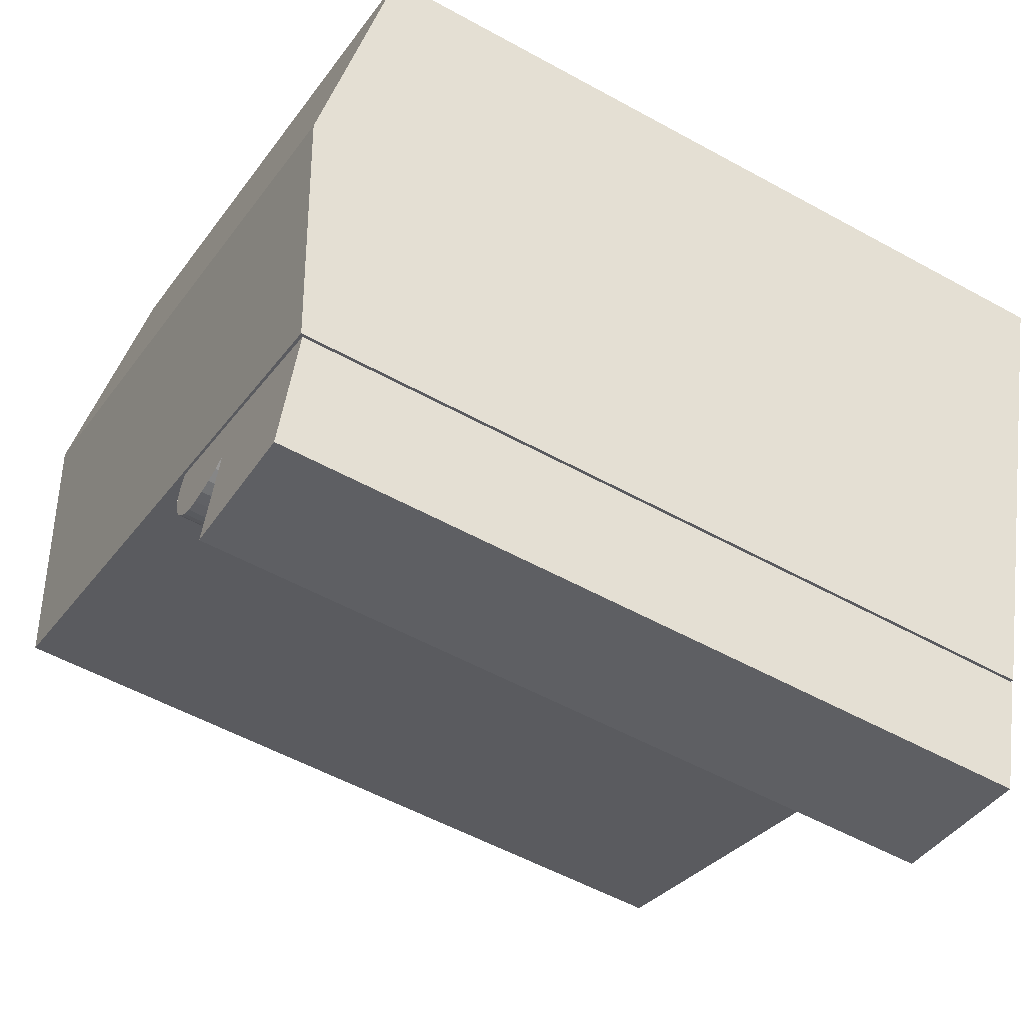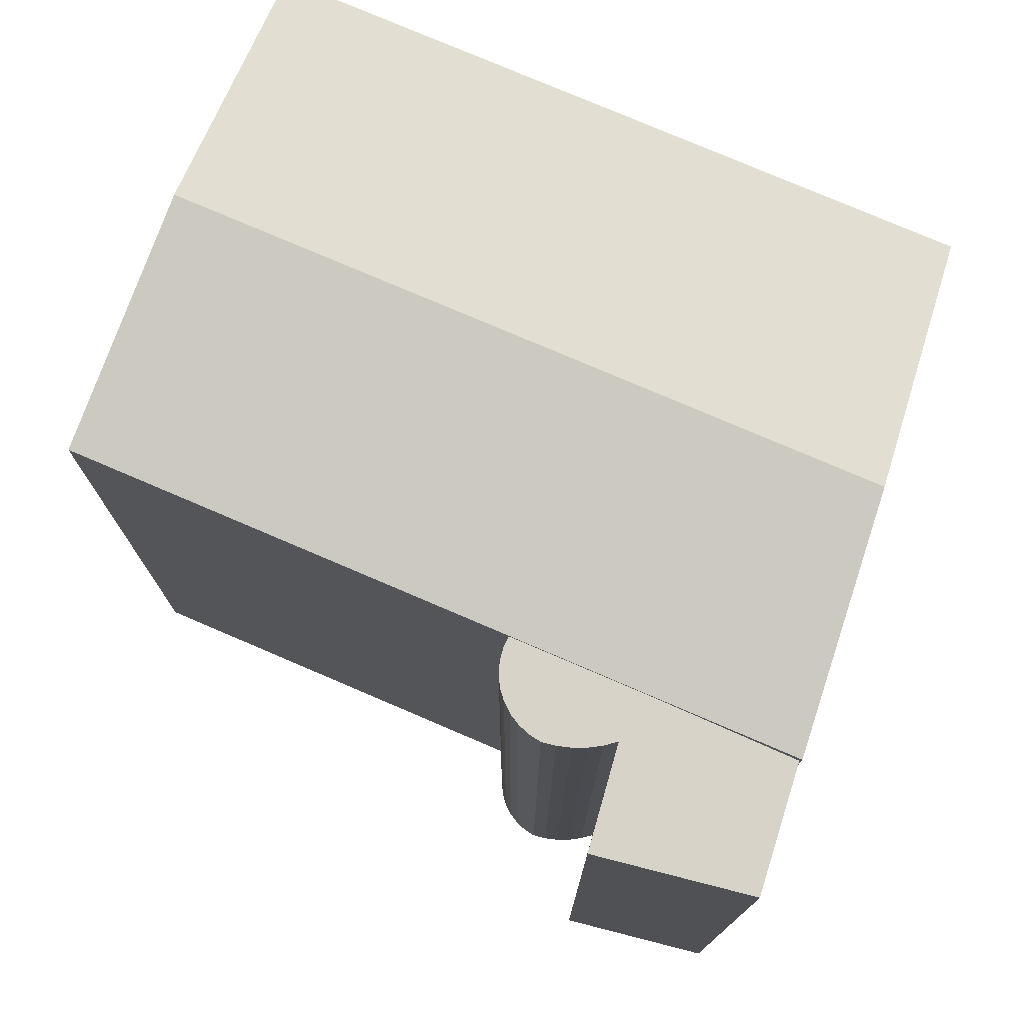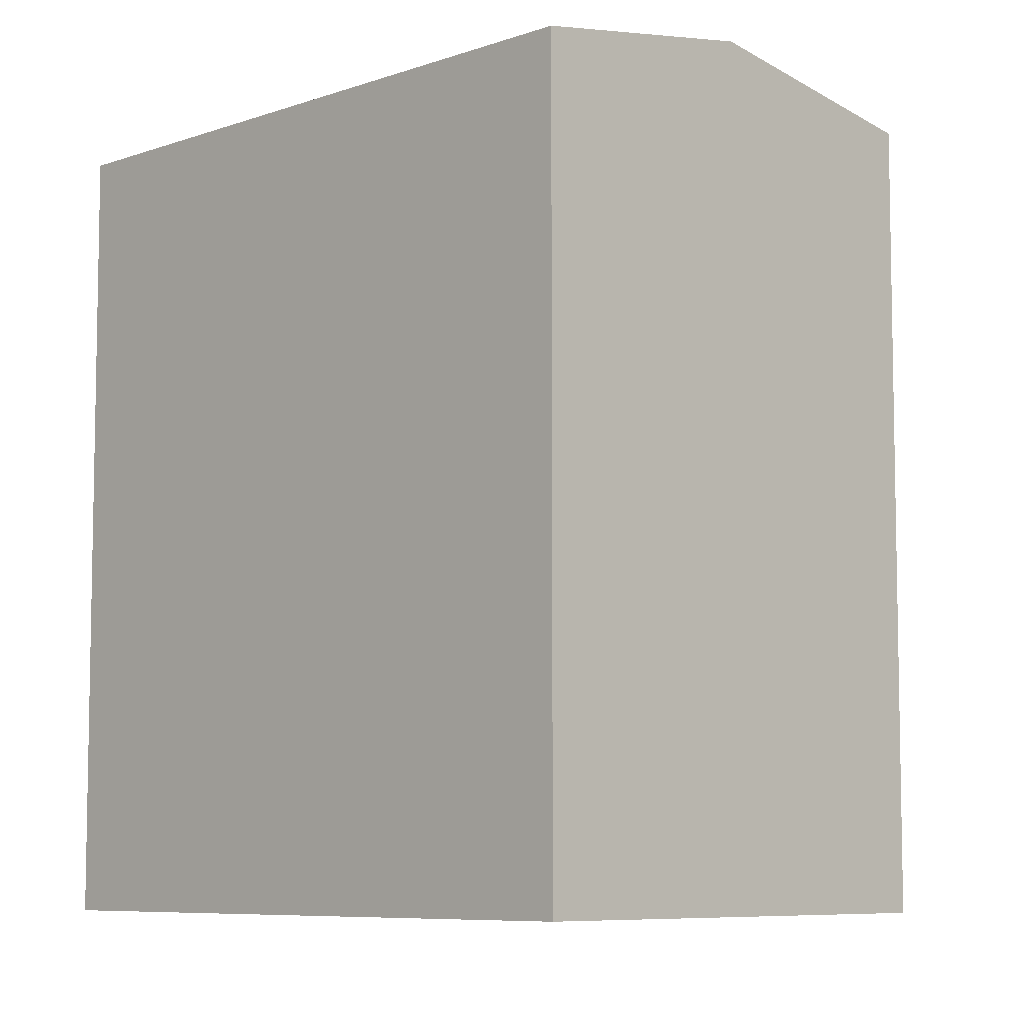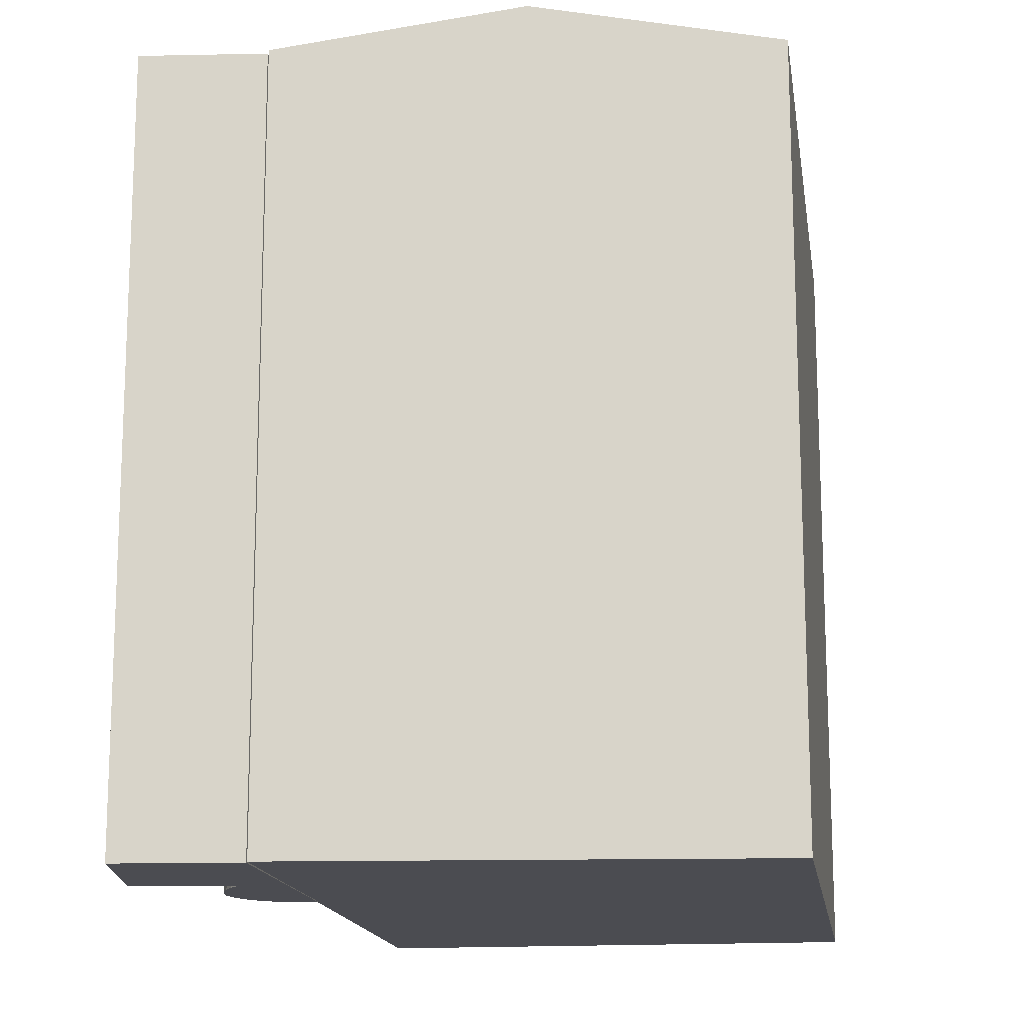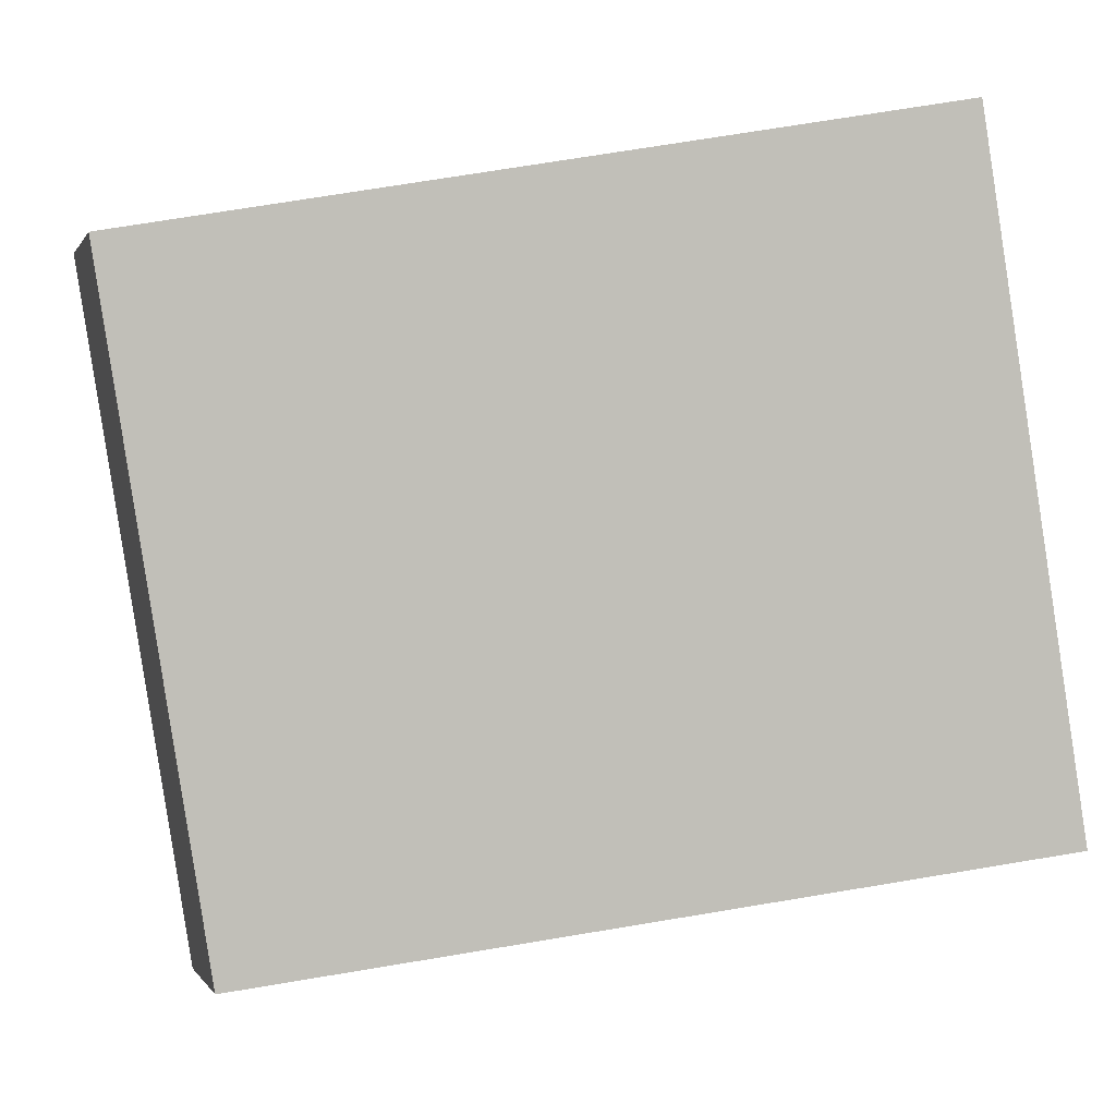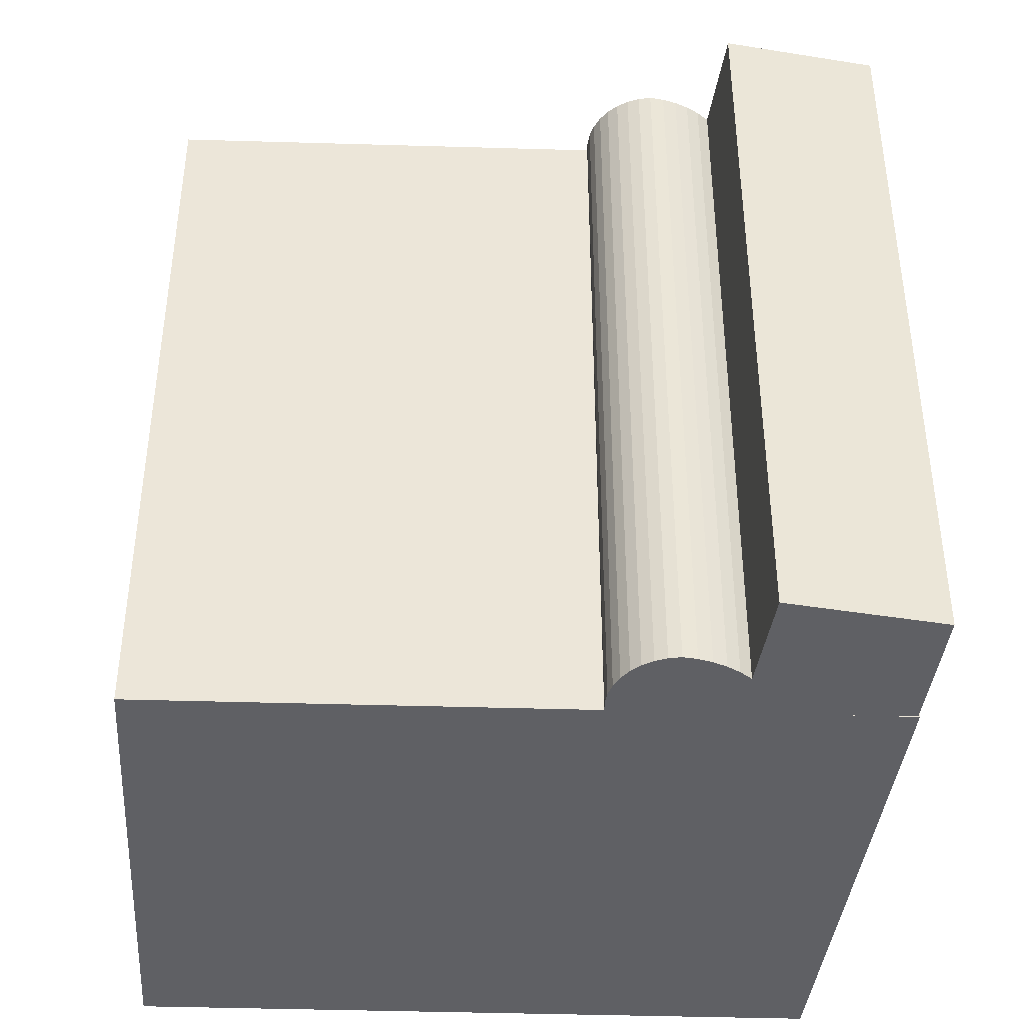
<metadata>
{"format":"obj","ext":"obj","renderer":"f3d","projection":"perspective","resolution":1024,"background":"white","views":[{"elev":-54.1,"azim":-120.5,"up":"+Z"},{"elev":77.0,"azim":-178.7,"up":"+Y"},{"elev":-7.4,"azim":23.5,"up":"+Y"},{"elev":-15.5,"azim":-103.5,"up":"+Y"},{"elev":72.5,"azim":-99.4,"up":"+Z"},{"elev":-43.2,"azim":156.1,"up":"+Y"}]}
</metadata>
<code>
v  6.688 24.29 0.2613
v  4.965 24.29 0.419
v  7.114 24.29 0.3622
v  5.385 24.29 0.2957
v  6.254 24.29 0.2165
v  5.817 24.29 0.2283
v  8.199 24.29 2.977
v  0.0005188 24.29 -0.0007683
v  8.042 24.29 3.33
v  8.291 24.29 2.602
v  8.314 24.29 2.217
v  8.267 24.29 1.833
v  8.152 24.29 1.464
v  7.972 24.29 1.122
v  7.734 24.29 0.8183
v  7.444 24.29 0.562
v  5.774 24.29 -2.677
v  1.078 24.29 -3.763
v  -4.369 24.37 14.91
v  17.81 25.65 15.52
v  -2.222 25.65 7.464
v  15.04 24.37 22.72
v  20.59 24.37 8.328
v  -0.07467 24.37 0.01754
v  0 0 0
v  8.199 -1.824e-16 2.978
v  8.041 -2.04e-16 3.331
v  8.291 -1.594e-16 2.603
v  8.314 -1.358e-16 2.217
v  8.267 -1.123e-16 1.834
v  8.151 -8.969e-17 1.465
v  7.972 -6.874e-17 1.123
v  7.733 -5.015e-17 0.8191
v  4.965 -2.57e-17 0.4197
v  7.444 -3.446e-17 0.5627
v  7.113 -2.223e-17 0.363
v  6.688 -1.605e-17 0.2621
v  6.253 -1.33e-17 0.2172
v  5.816 -1.403e-17 0.2291
v  5.384 -1.816e-17 0.2965
v  5.773 1.639e-16 -2.676
v  1.077 2.304e-16 -3.762
v  -4.369 0.02 14.91
v  20.59 0.02 8.328
v  15.04 0.02 22.72
v  -0.07519 0.02 0.01831
g defaultobject
f 1 2 3
f 2 1 4
f 4 1 5
f 4 5 6
f 7 8 9
f 8 7 10
f 8 10 11
f 8 11 12
f 8 12 13
f 8 13 14
f 8 14 15
f 8 15 2
f 2 15 16
f 2 16 3
f 8 2 17
f 8 17 18
f 19 20 21
f 20 19 22
f 21 23 24
f 23 21 20
f 25 26 27
f 26 25 28
f 28 25 29
f 29 25 30
f 30 25 31
f 31 25 32
f 32 25 33
f 33 25 34
f 33 34 35
f 35 34 36
f 36 34 37
f 37 34 38
f 38 34 39
f 39 34 40
f 34 25 41
f 41 25 42
f 43 44 45
f 44 43 46
f 26 9 27
f 9 26 7
f 28 7 26
f 7 28 10
f 29 10 28
f 10 29 11
f 30 11 29
f 11 30 12
f 31 12 30
f 12 31 13
f 32 13 31
f 13 32 14
f 33 14 32
f 14 33 15
f 35 15 33
f 15 35 16
f 3 35 36
f 35 3 16
f 1 36 37
f 36 1 3
f 5 37 38
f 37 5 1
f 6 38 39
f 38 6 5
f 4 39 40
f 39 4 6
f 2 40 34
f 40 2 4
f 41 2 34
f 2 41 17
f 18 41 42
f 41 18 17
f 8 42 25
f 42 8 18
f 27 8 25
f 8 27 9
f 23 45 44
f 45 23 22
f 22 23 20
f 45 19 43
f 19 45 22
f 19 46 43
f 46 19 24
f 24 19 21
f 24 44 46
f 44 24 23

</code>
